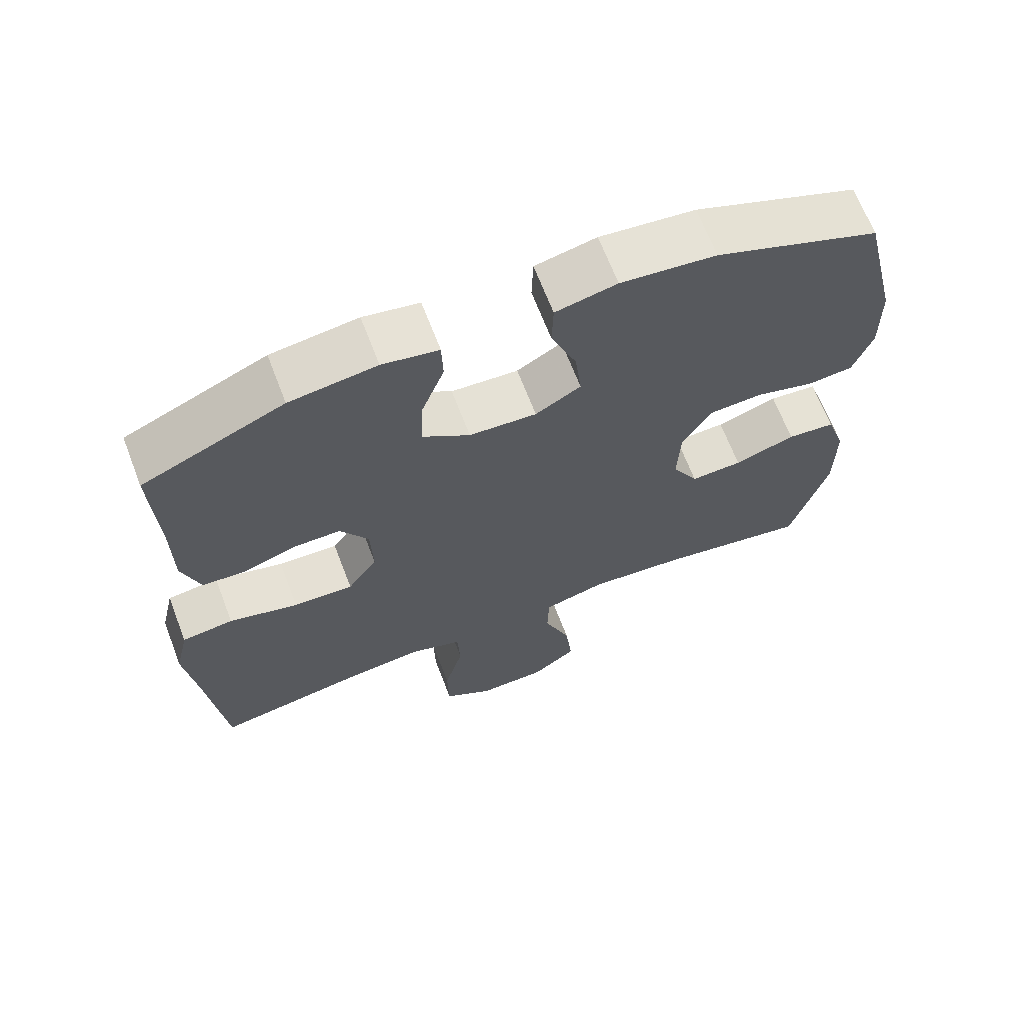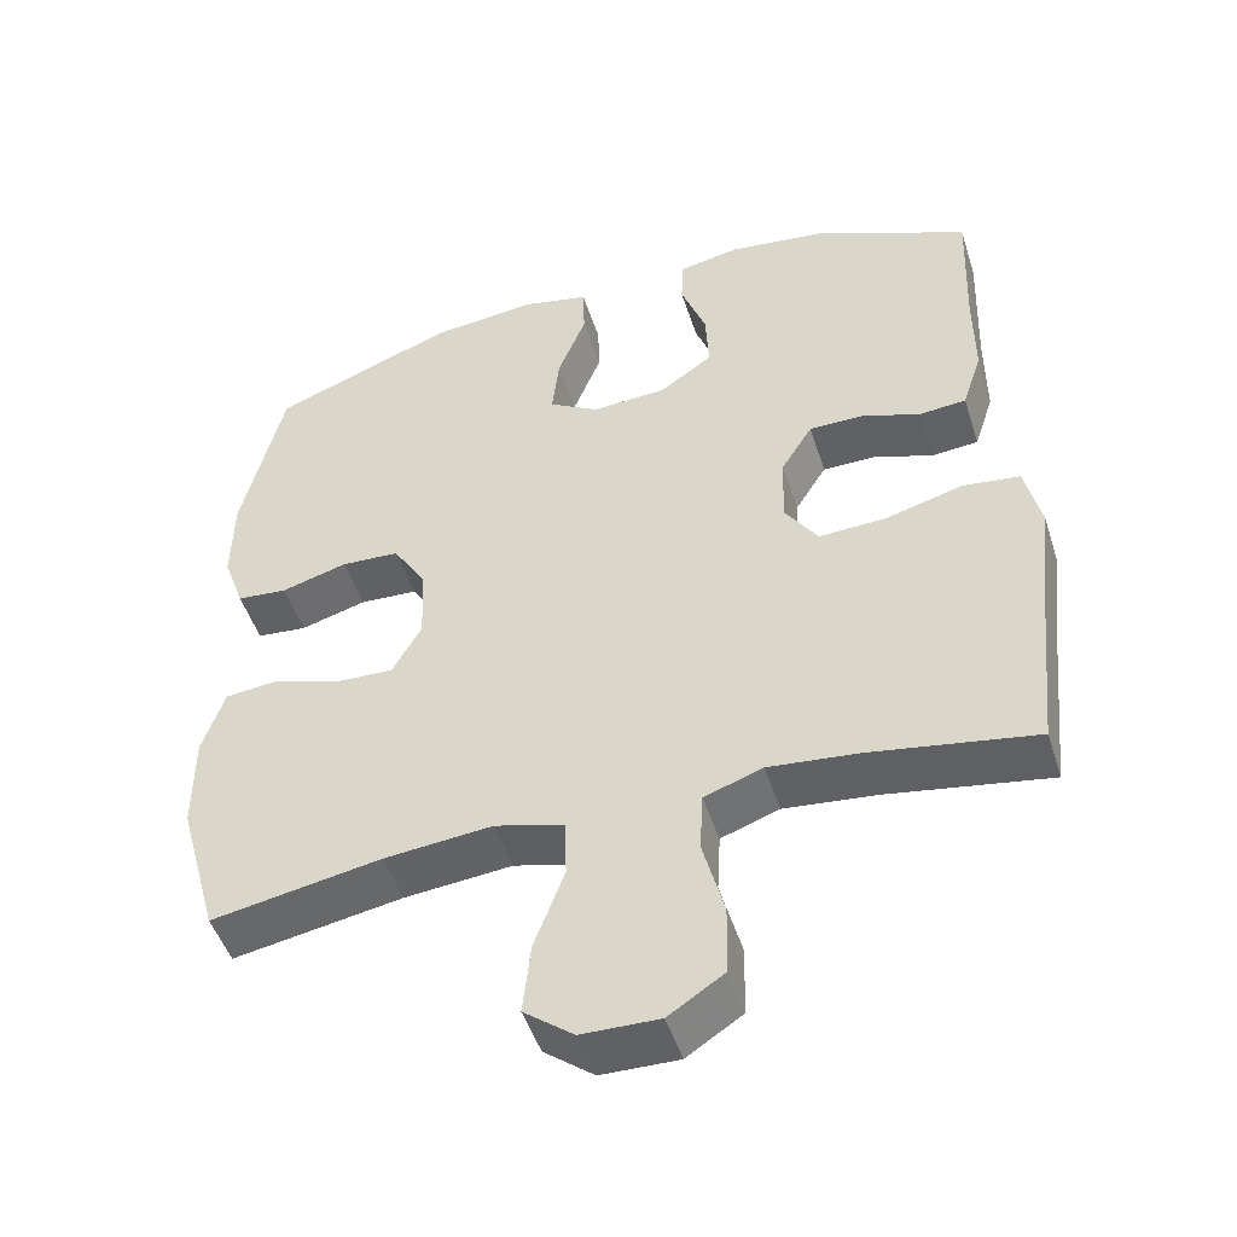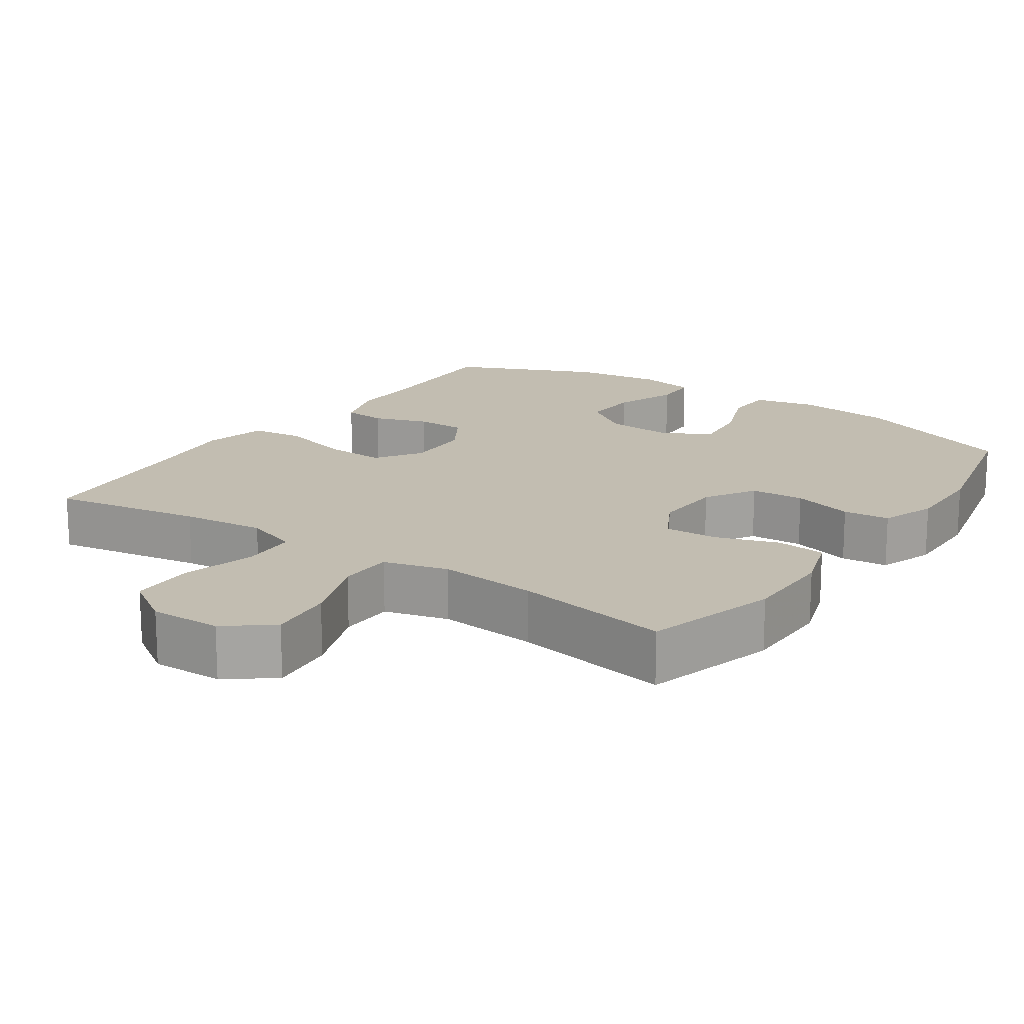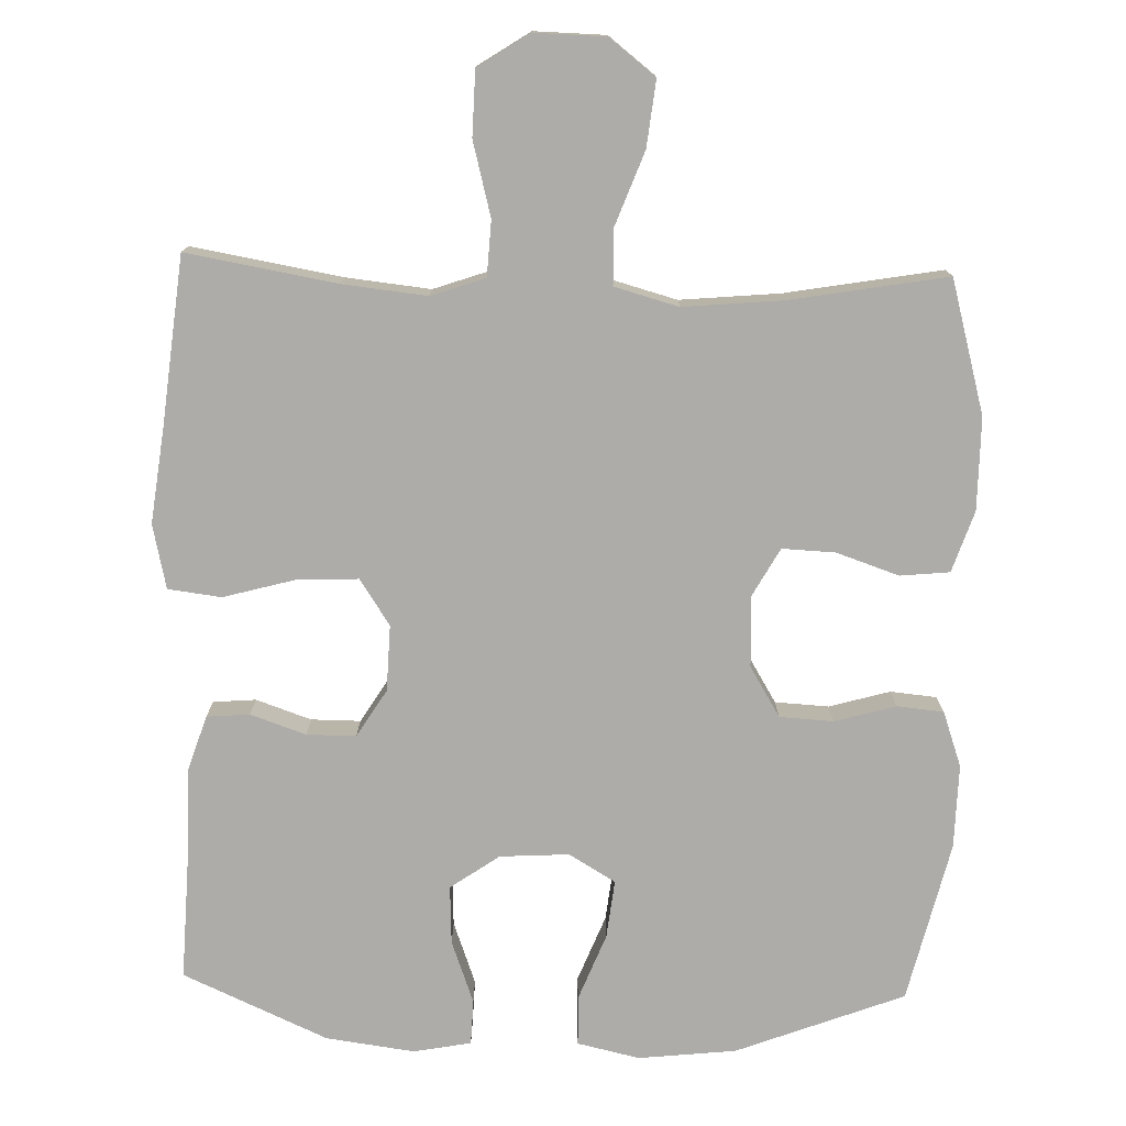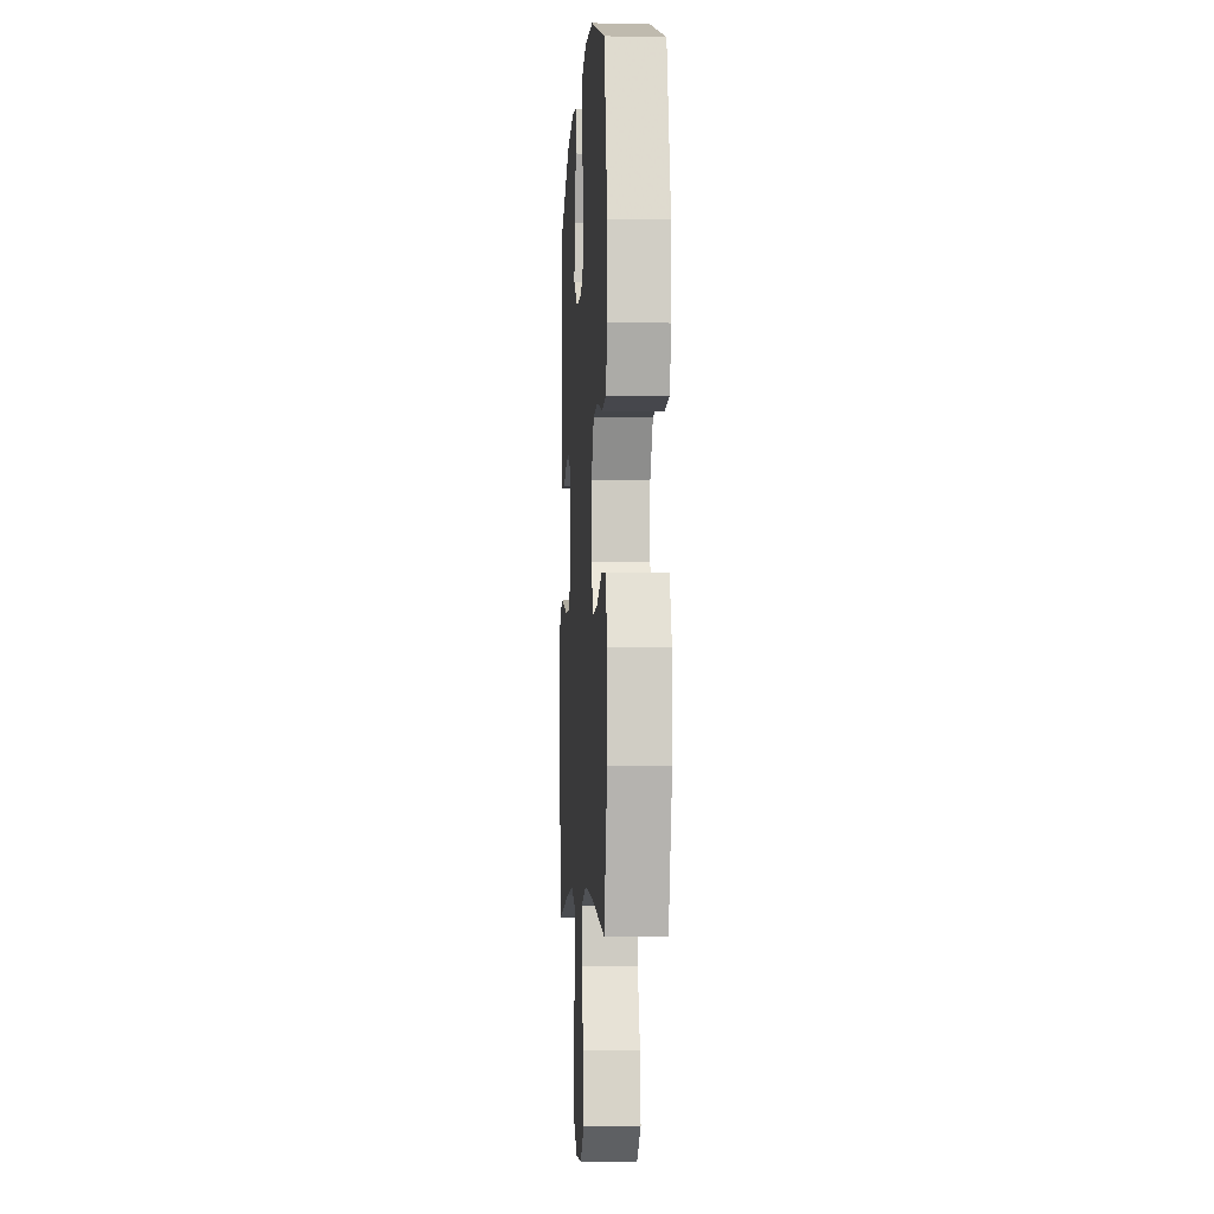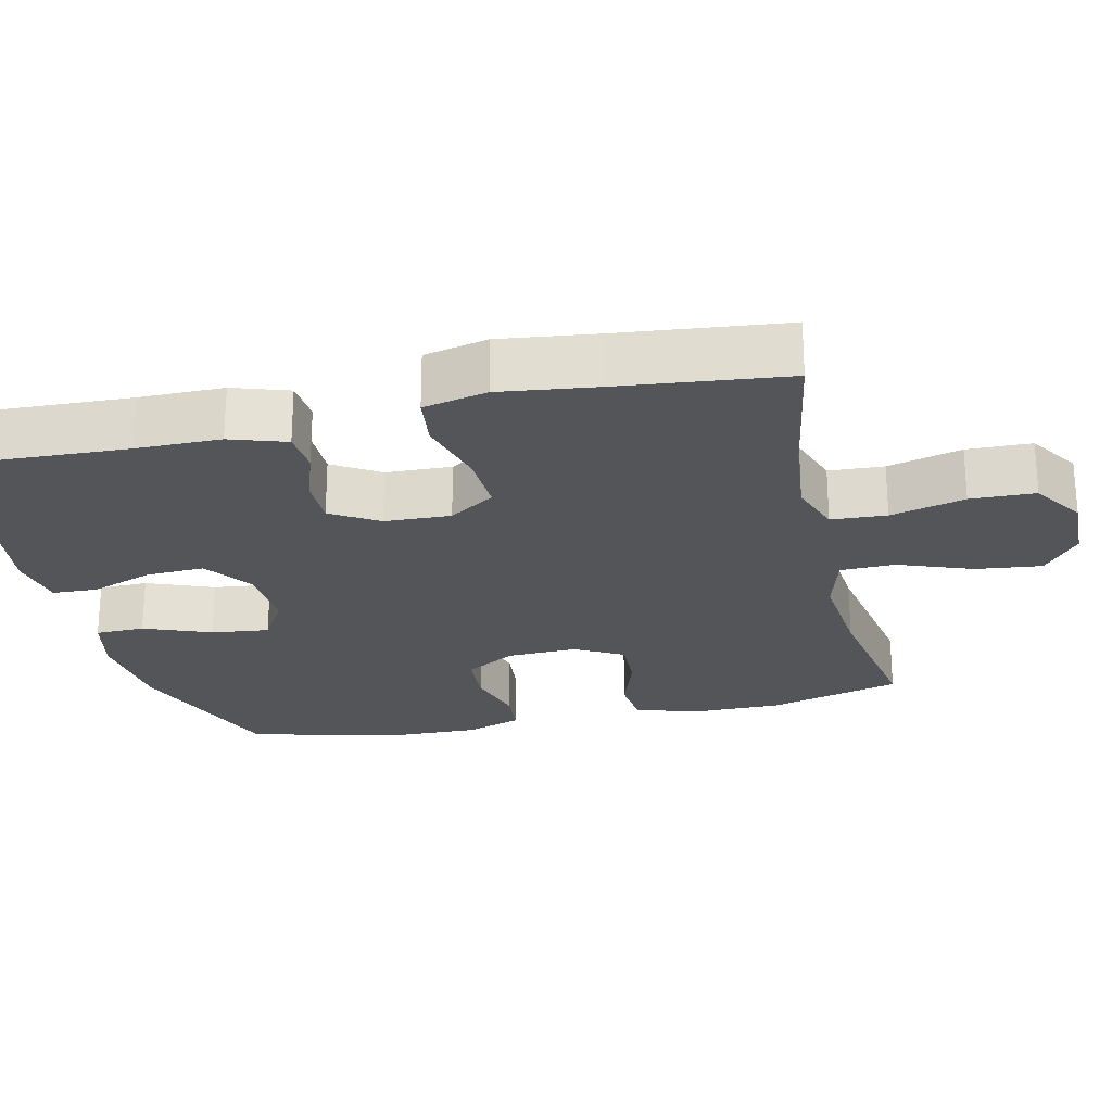
<metadata>
{"format":"obj","ext":"obj","renderer":"f3d","projection":"perspective","resolution":1024,"background":"white","views":[{"elev":67.2,"azim":159.0,"up":"+Z"},{"elev":-48.8,"azim":17.6,"up":"+Z"},{"elev":17.0,"azim":-145.5,"up":"+Y"},{"elev":-76.6,"azim":178.2,"up":"+Y"},{"elev":-5.5,"azim":-93.7,"up":"+Z"},{"elev":-24.1,"azim":102.7,"up":"+Y"}]}
</metadata>
<code>
v 0.5 0.07 -0.5
v 0.293 0.07 -0.465
v 0.178 0.07 -0.453
v 0.104 0.07 -0.479
v 0.1 0.07 -0.555
v 0.127 0.07 -0.657
v 0.125 0.07 -0.746
v 0.055 0.07 -0.792
v -0.043 0.07 -0.79
v -0.106 0.07 -0.741
v -0.096 0.07 -0.65
v -0.058 0.07 -0.548
v -0.06 0.07 -0.473
v -0.148 0.07 -0.449
v -0.285 0.07 -0.462
v -0.5 0.07 -0.5
v -0.551 0.07 -0.317
v -0.551 0.07 -0.19
v -0.523 0.07 -0.106
v -0.455 0.07 -0.099
v -0.369 0.07 -0.128
v -0.296 0.07 -0.131
v -0.259 0.07 -0.064
v -0.263 0.07 0.033
v -0.305 0.07 0.102
v -0.379 0.07 0.106
v -0.463 0.07 0.082
v -0.527 0.07 0.088
v -0.554 0.07 0.164
v -0.552 0.07 0.279
v -0.5 0.07 0.5
v -0.269 0.07 0.589
v -0.135 0.07 0.604
v -0.049 0.07 0.585
v -0.047 0.07 0.517
v -0.083 0.07 0.425
v -0.092 0.07 0.345
v -0.028 0.07 0.307
v 0.067 0.07 0.313
v 0.134 0.07 0.36
v 0.13 0.07 0.44
v 0.098 0.07 0.527
v 0.1 0.07 0.589
v 0.179 0.07 0.604
v 0.301 0.07 0.588
v 0.5 0.07 0.5
v 0.493 0.07 0.319
v 0.493 0.07 0.203
v 0.468 0.07 0.126
v 0.409 0.07 0.121
v 0.333 0.07 0.147
v 0.265 0.07 0.147
v 0.225 0.07 0.082
v 0.222 0.07 -0.009
v 0.264 0.07 -0.072
v 0.349 0.07 -0.068
v 0.447 0.07 -0.041
v 0.52 0.07 -0.05
v 0.54 0.07 -0.138
v 0.524 0.07 -0.269
v 0.5 0 -0.5
v 0.293 0 -0.465
v 0.178 0 -0.453
v 0.104 0 -0.479
v 0.1 0 -0.555
v 0.127 0 -0.657
v 0.125 0 -0.746
v 0.055 0 -0.792
v -0.043 0 -0.79
v -0.106 0 -0.741
v -0.096 0 -0.65
v -0.058 0 -0.548
v -0.06 0 -0.473
v -0.148 0 -0.449
v -0.285 0 -0.462
v -0.5 0 -0.5
v -0.551 0 -0.317
v -0.551 0 -0.19
v -0.523 0 -0.106
v -0.455 0 -0.099
v -0.369 0 -0.128
v -0.296 0 -0.131
v -0.259 0 -0.064
v -0.263 0 0.033
v -0.305 0 0.102
v -0.379 0 0.106
v -0.463 0 0.082
v -0.527 0 0.088
v -0.554 0 0.164
v -0.552 0 0.279
v -0.5 0 0.5
v -0.269 0 0.589
v -0.135 0 0.604
v -0.049 0 0.585
v -0.047 0 0.517
v -0.083 0 0.425
v -0.092 0 0.345
v -0.028 0 0.307
v 0.067 0 0.313
v 0.134 0 0.36
v 0.13 0 0.44
v 0.098 0 0.527
v 0.1 0 0.589
v 0.179 0 0.604
v 0.301 0 0.588
v 0.5 0 0.5
v 0.493 0 0.319
v 0.493 0 0.203
v 0.468 0 0.126
v 0.409 0 0.121
v 0.333 0 0.147
v 0.265 0 0.147
v 0.225 0 0.082
v 0.222 0 -0.009
v 0.264 0 -0.072
v 0.349 0 -0.068
v 0.447 0 -0.041
v 0.52 0 -0.05
v 0.54 0 -0.138
v 0.524 0 -0.269
f 57 58 59 60
f 56 57 60 1
f 55 56 1 2
f 54 55 2 3
f 53 54 3 4
f 48 49 50 51
f 47 48 51 52
f 46 47 52
f 45 46 52
f 44 45 52 53
f 41 42 43 44
f 40 41 44 53
f 33 34 35 36
f 33 36 37
f 32 33 37
f 31 32 37
f 30 31 37 38
f 26 27 28 29
f 25 26 29 30
f 18 19 20 21
f 18 21 22
f 15 16 17 18
f 14 15 18 22
f 13 14 22 23
f 9 10 11 12
f 9 12 13
f 8 9 13
f 5 6 7 8
f 4 5 8 13
f 39 40 53 4
f 25 30 38
f 24 25 38 39
f 23 24 39
f 4 13 23 39
f 120 119 118 117
f 61 120 117 116
f 62 61 116 115
f 63 62 115 114
f 64 63 114 113
f 111 110 109 108
f 112 111 108 107
f 112 107 106
f 112 106 105
f 113 112 105 104
f 104 103 102 101
f 113 104 101 100
f 96 95 94 93
f 97 96 93
f 97 93 92
f 97 92 91
f 98 97 91 90
f 89 88 87 86
f 90 89 86 85
f 81 80 79 78
f 82 81 78
f 78 77 76 75
f 82 78 75 74
f 83 82 74 73
f 72 71 70 69
f 73 72 69
f 73 69 68
f 68 67 66 65
f 73 68 65 64
f 64 113 100 99
f 98 90 85
f 99 98 85 84
f 99 84 83
f 99 83 73 64
f 1 61 62 2
f 2 62 63 3
f 3 63 64 4
f 4 64 65 5
f 5 65 66 6
f 6 66 67 7
f 7 67 68 8
f 8 68 69 9
f 9 69 70 10
f 10 70 71 11
f 11 71 72 12
f 12 72 73 13
f 13 73 74 14
f 14 74 75 15
f 15 75 76 16
f 16 76 77 17
f 17 77 78 18
f 18 78 79 19
f 19 79 80 20
f 20 80 81 21
f 21 81 82 22
f 22 82 83 23
f 23 83 84 24
f 24 84 85 25
f 25 85 86 26
f 26 86 87 27
f 27 87 88 28
f 28 88 89 29
f 29 89 90 30
f 30 90 91 31
f 31 91 92 32
f 32 92 93 33
f 33 93 94 34
f 34 94 95 35
f 35 95 96 36
f 36 96 97 37
f 37 97 98 38
f 38 98 99 39
f 39 99 100 40
f 40 100 101 41
f 41 101 102 42
f 42 102 103 43
f 43 103 104 44
f 44 104 105 45
f 45 105 106 46
f 46 106 107 47
f 47 107 108 48
f 48 108 109 49
f 49 109 110 50
f 50 110 111 51
f 51 111 112 52
f 52 112 113 53
f 53 113 114 54
f 54 114 115 55
f 55 115 116 56
f 56 116 117 57
f 57 117 118 58
f 58 118 119 59
f 59 119 120 60
f 60 120 61 1

</code>
